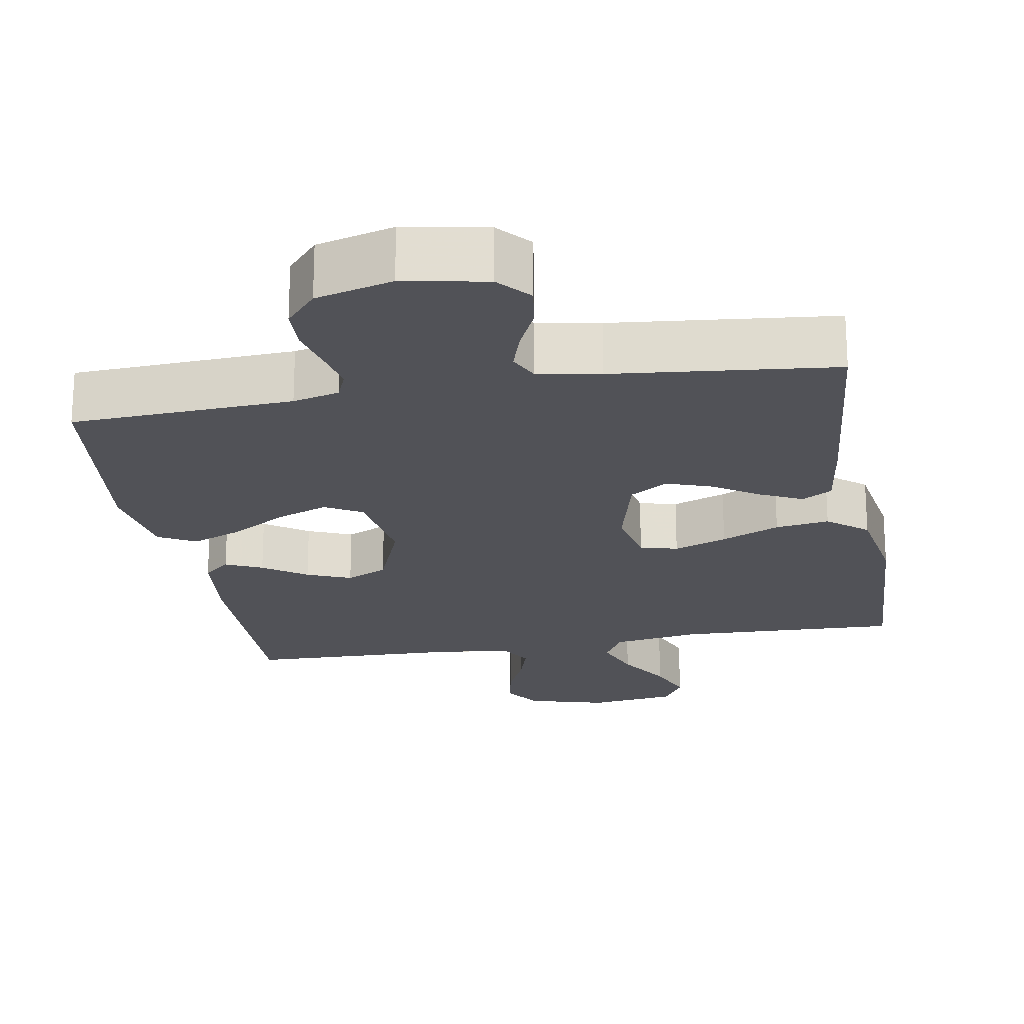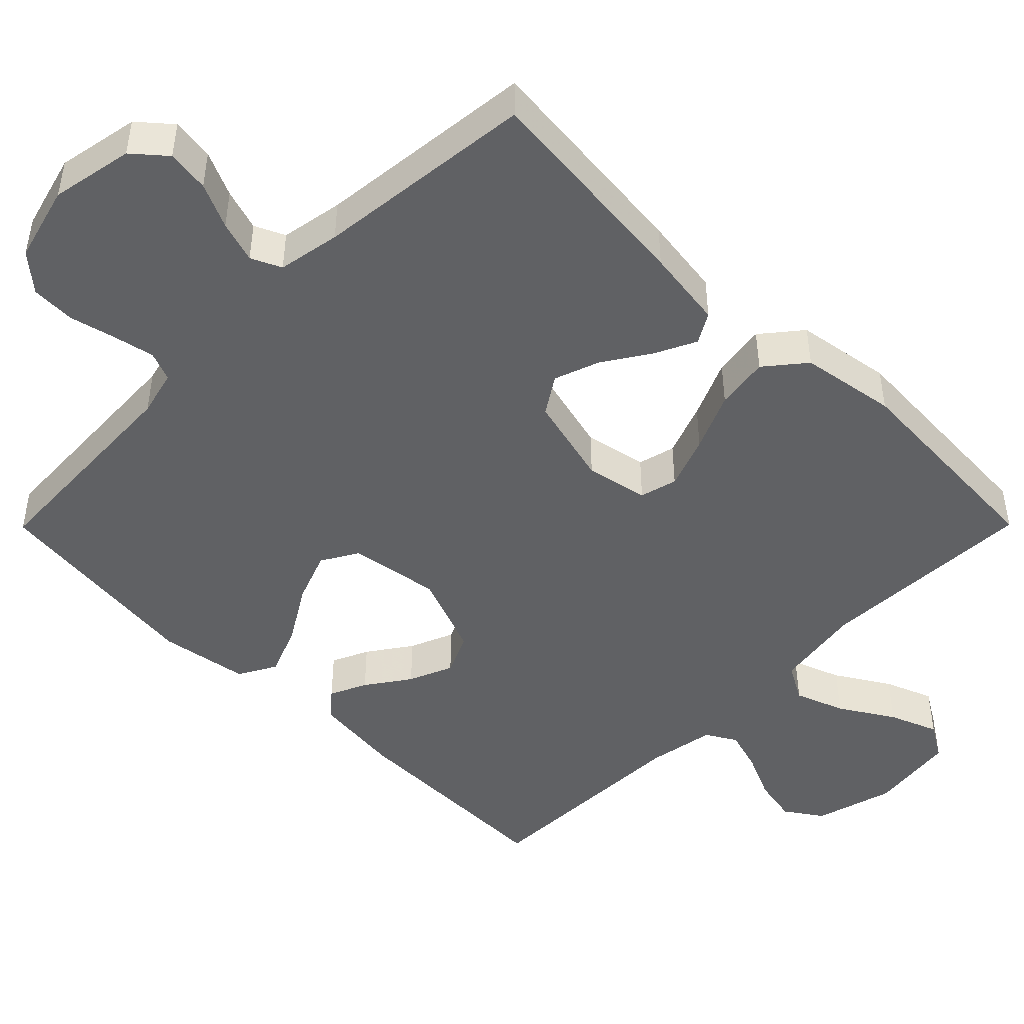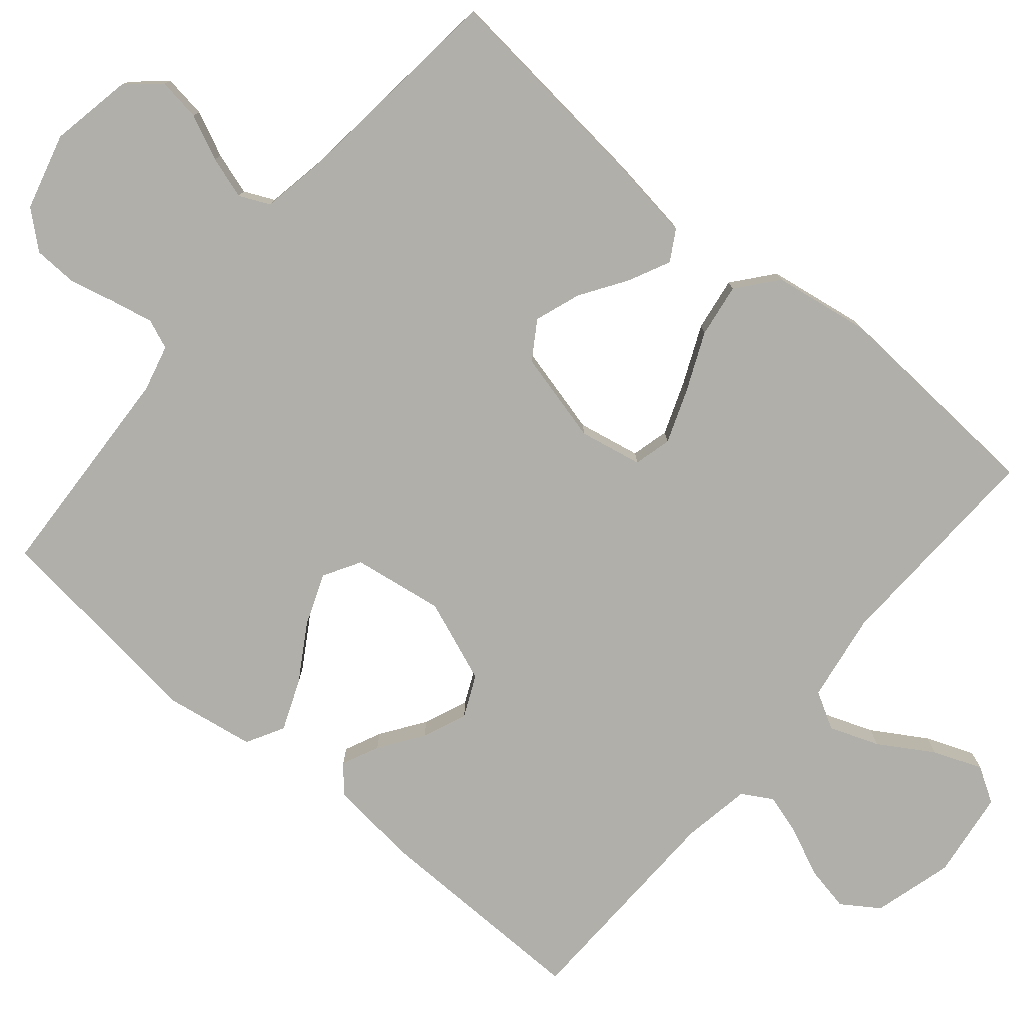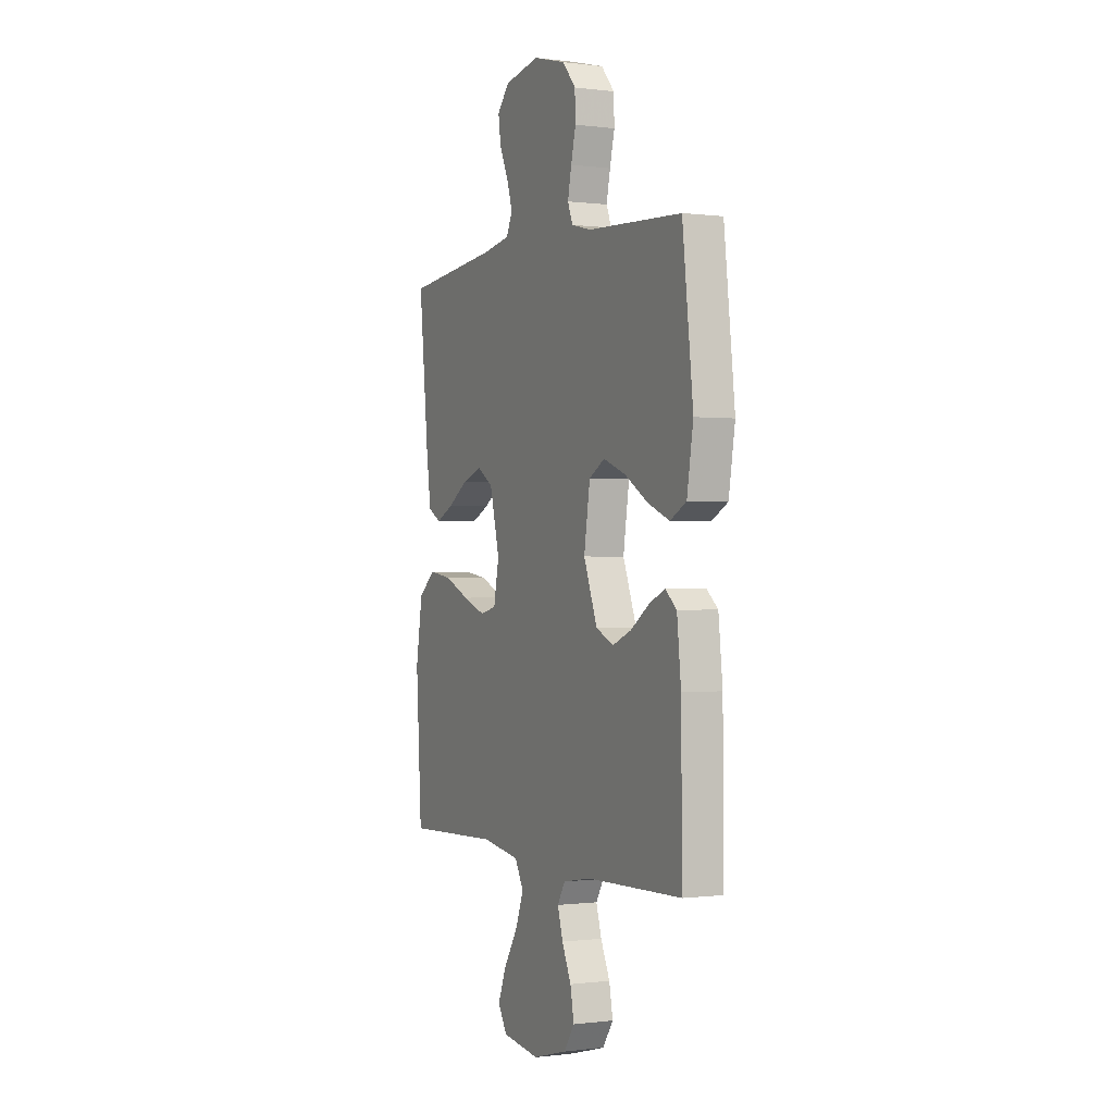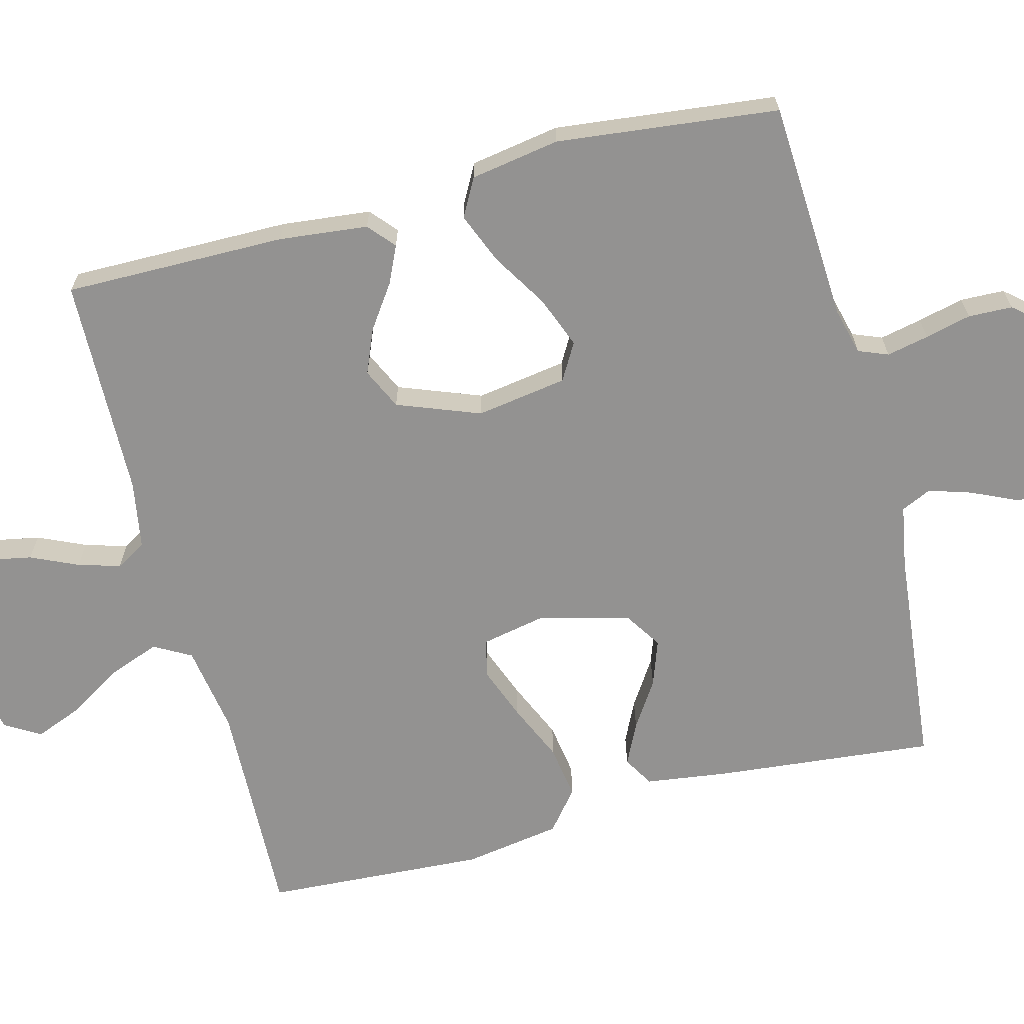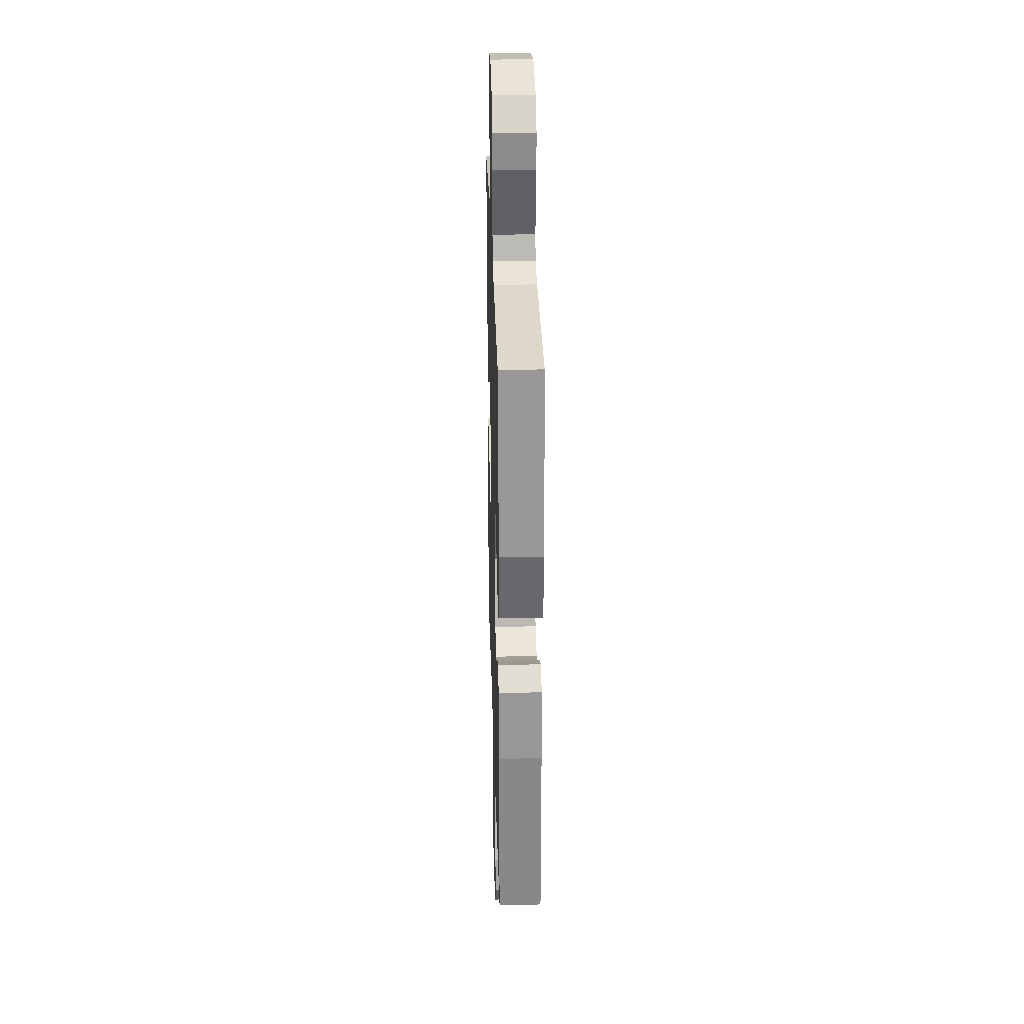
<metadata>
{"format":"obj","ext":"obj","renderer":"f3d","projection":"perspective","resolution":1024,"background":"white","views":[{"elev":-21.4,"azim":9.9,"up":"+Y"},{"elev":-46.9,"azim":45.2,"up":"+Y"},{"elev":-78.0,"azim":49.8,"up":"+Y"},{"elev":-0.3,"azim":-115.8,"up":"+Z"},{"elev":-66.5,"azim":-75.3,"up":"+Y"},{"elev":27.9,"azim":-91.6,"up":"+Z"}]}
</metadata>
<code>
v -0.5 0.07 -0.5
v -0.497 0.07 -0.2
v -0.484 0.07 -0.08
v -0.448 0.07 -0.049
v -0.398 0.07 -0.072
v -0.339 0.07 -0.113
v -0.279 0.07 -0.138
v -0.223 0.07 -0.112
v -0.18 0.07 0
v -0.199 0.07 0.123
v -0.249 0.07 0.152
v -0.319 0.07 0.125
v -0.394 0.07 0.079
v -0.463 0.07 0.051
v -0.514 0.07 0.079
v -0.534 0.07 0.2
v -0.5 0.07 0.5
v -0.2 0.07 0.516
v -0.137 0.07 0.532
v -0.121 0.07 0.572
v -0.133 0.07 0.629
v -0.148 0.07 0.691
v -0.146 0.07 0.751
v -0.104 0.07 0.8
v 0 0.07 0.828
v 0.112 0.07 0.807
v 0.15 0.07 0.763
v 0.142 0.07 0.705
v 0.114 0.07 0.644
v 0.096 0.07 0.587
v 0.115 0.07 0.546
v 0.2 0.07 0.531
v 0.5 0.07 0.5
v 0.47 0.07 0.2
v 0.455 0.07 0.091
v 0.414 0.07 0.067
v 0.358 0.07 0.094
v 0.295 0.07 0.135
v 0.233 0.07 0.157
v 0.182 0.07 0.124
v 0.151 0.07 0
v 0.168 0.07 -0.085
v 0.219 0.07 -0.098
v 0.291 0.07 -0.071
v 0.37 0.07 -0.036
v 0.443 0.07 -0.025
v 0.497 0.07 -0.069
v 0.518 0.07 -0.2
v 0.5 0.07 -0.5
v 0.2 0.07 -0.489
v 0.08 0.07 -0.508
v 0.052 0.07 -0.558
v 0.077 0.07 -0.625
v 0.122 0.07 -0.698
v 0.148 0.07 -0.764
v 0.119 0.07 -0.812
v 0 0.07 -0.828
v -0.108 0.07 -0.798
v -0.142 0.07 -0.748
v -0.13 0.07 -0.686
v -0.101 0.07 -0.622
v -0.084 0.07 -0.565
v -0.108 0.07 -0.524
v -0.2 0.07 -0.508
v -0.5 0 -0.5
v -0.497 0 -0.2
v -0.484 0 -0.08
v -0.448 0 -0.049
v -0.398 0 -0.072
v -0.339 0 -0.113
v -0.279 0 -0.138
v -0.223 0 -0.112
v -0.18 0 0
v -0.199 0 0.123
v -0.249 0 0.152
v -0.319 0 0.125
v -0.394 0 0.079
v -0.463 0 0.051
v -0.514 0 0.079
v -0.534 0 0.2
v -0.5 0 0.5
v -0.2 0 0.516
v -0.137 0 0.532
v -0.121 0 0.572
v -0.133 0 0.629
v -0.148 0 0.691
v -0.146 0 0.751
v -0.104 0 0.8
v 0 0 0.828
v 0.112 0 0.807
v 0.15 0 0.763
v 0.142 0 0.705
v 0.114 0 0.644
v 0.096 0 0.587
v 0.115 0 0.546
v 0.2 0 0.531
v 0.5 0 0.5
v 0.47 0 0.2
v 0.455 0 0.091
v 0.414 0 0.067
v 0.358 0 0.094
v 0.295 0 0.135
v 0.233 0 0.157
v 0.182 0 0.124
v 0.151 0 0
v 0.168 0 -0.085
v 0.219 0 -0.098
v 0.291 0 -0.071
v 0.37 0 -0.036
v 0.443 0 -0.025
v 0.497 0 -0.069
v 0.518 0 -0.2
v 0.5 0 -0.5
v 0.2 0 -0.489
v 0.08 0 -0.508
v 0.052 0 -0.558
v 0.077 0 -0.625
v 0.122 0 -0.698
v 0.148 0 -0.764
v 0.119 0 -0.812
v 0 0 -0.828
v -0.108 0 -0.798
v -0.142 0 -0.748
v -0.13 0 -0.686
v -0.101 0 -0.622
v -0.084 0 -0.565
v -0.108 0 -0.524
v -0.2 0 -0.508
f 58 59 60 61
f 58 61 62
f 57 58 62
f 56 57 62
f 53 54 55 56
f 52 53 56 62
f 51 52 62 63
f 47 48 49 50
f 44 45 46 47
f 43 44 47 50
f 42 43 50 51
f 35 36 37 38
f 35 38 39
f 32 33 34 35
f 31 32 35 39
f 30 31 39 40
f 26 27 28 29
f 26 29 30
f 25 26 30
f 21 22 23 24
f 20 21 24 25
f 19 20 25 30
f 15 16 17 18
f 12 13 14 15
f 11 12 15 18
f 10 11 18 19
f 3 4 5 6
f 3 6 7
f 64 1 2 3
f 64 3 7
f 63 64 7 8
f 41 42 51 63
f 41 63 8 9
f 19 30 40 41
f 9 10 19 41
f 125 124 123 122
f 126 125 122
f 126 122 121
f 126 121 120
f 120 119 118 117
f 126 120 117 116
f 127 126 116 115
f 114 113 112 111
f 111 110 109 108
f 114 111 108 107
f 115 114 107 106
f 102 101 100 99
f 103 102 99
f 99 98 97 96
f 103 99 96 95
f 104 103 95 94
f 93 92 91 90
f 94 93 90
f 94 90 89
f 88 87 86 85
f 89 88 85 84
f 94 89 84 83
f 82 81 80 79
f 79 78 77 76
f 82 79 76 75
f 83 82 75 74
f 70 69 68 67
f 71 70 67
f 67 66 65 128
f 71 67 128
f 72 71 128 127
f 127 115 106 105
f 73 72 127 105
f 105 104 94 83
f 105 83 74 73
f 1 65 66 2
f 2 66 67 3
f 3 67 68 4
f 4 68 69 5
f 5 69 70 6
f 6 70 71 7
f 7 71 72 8
f 8 72 73 9
f 9 73 74 10
f 10 74 75 11
f 11 75 76 12
f 12 76 77 13
f 13 77 78 14
f 14 78 79 15
f 15 79 80 16
f 16 80 81 17
f 17 81 82 18
f 18 82 83 19
f 19 83 84 20
f 20 84 85 21
f 21 85 86 22
f 22 86 87 23
f 23 87 88 24
f 24 88 89 25
f 25 89 90 26
f 26 90 91 27
f 27 91 92 28
f 28 92 93 29
f 29 93 94 30
f 30 94 95 31
f 31 95 96 32
f 32 96 97 33
f 33 97 98 34
f 34 98 99 35
f 35 99 100 36
f 36 100 101 37
f 37 101 102 38
f 38 102 103 39
f 39 103 104 40
f 40 104 105 41
f 41 105 106 42
f 42 106 107 43
f 43 107 108 44
f 44 108 109 45
f 45 109 110 46
f 46 110 111 47
f 47 111 112 48
f 48 112 113 49
f 49 113 114 50
f 50 114 115 51
f 51 115 116 52
f 52 116 117 53
f 53 117 118 54
f 54 118 119 55
f 55 119 120 56
f 56 120 121 57
f 57 121 122 58
f 58 122 123 59
f 59 123 124 60
f 60 124 125 61
f 61 125 126 62
f 62 126 127 63
f 63 127 128 64
f 64 128 65 1

</code>
